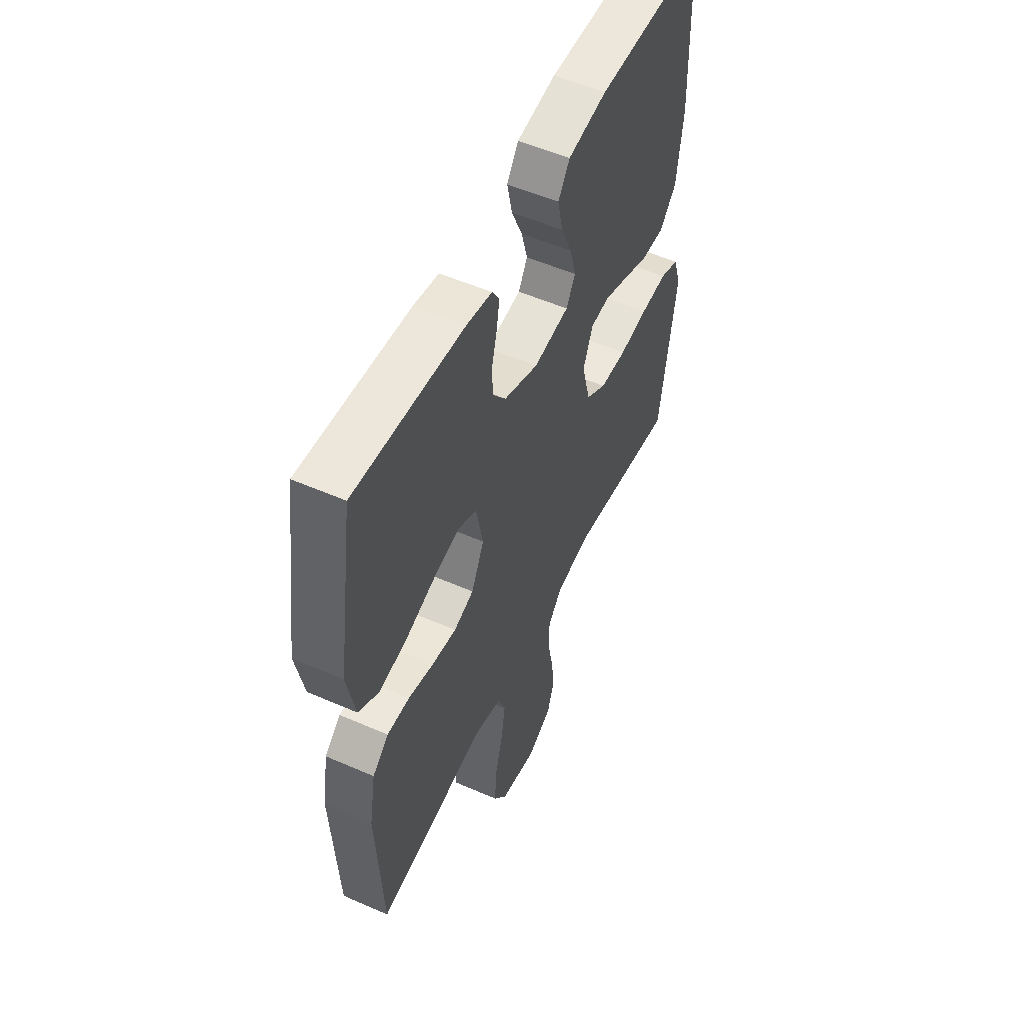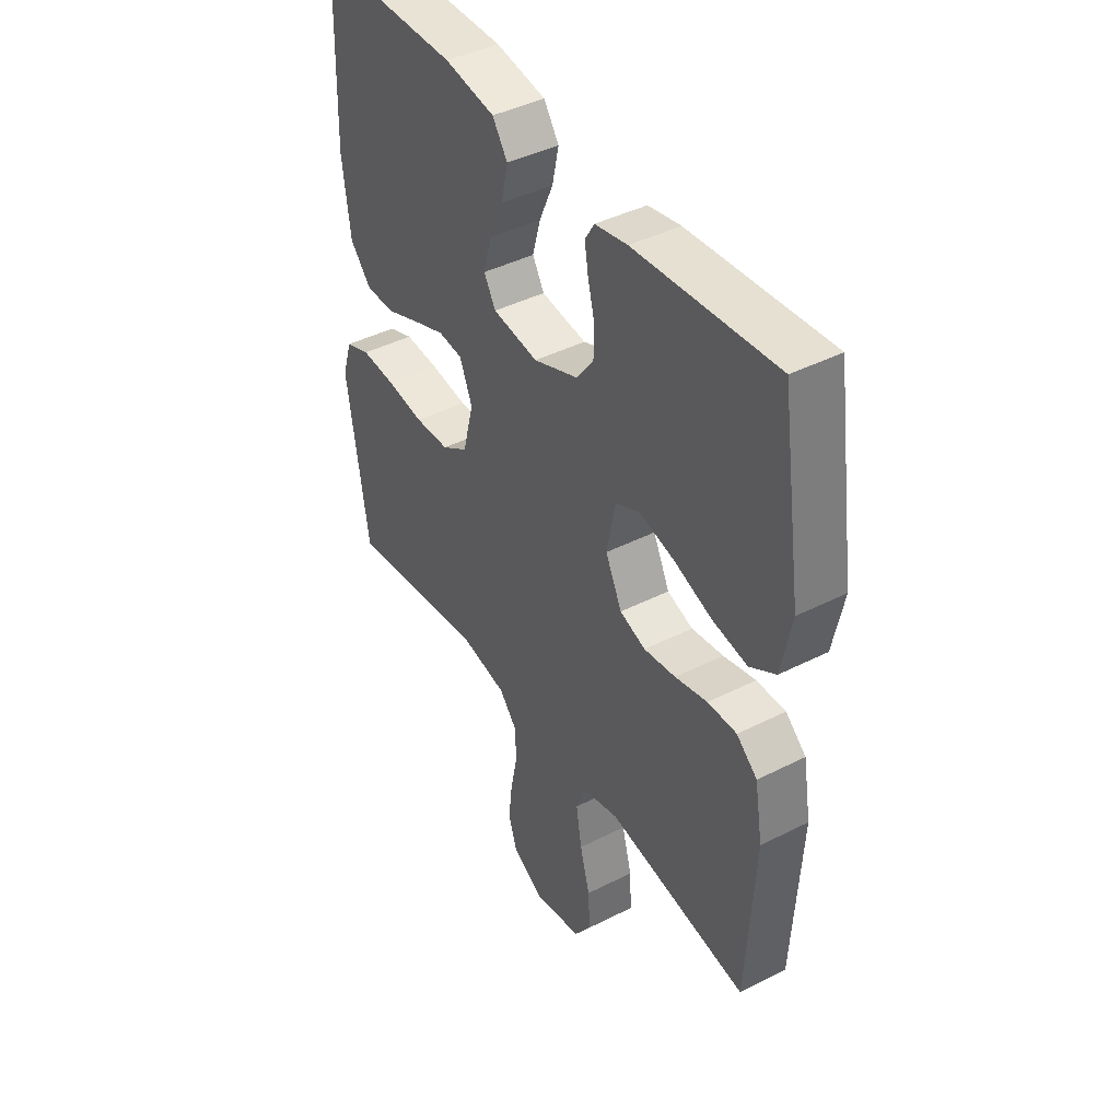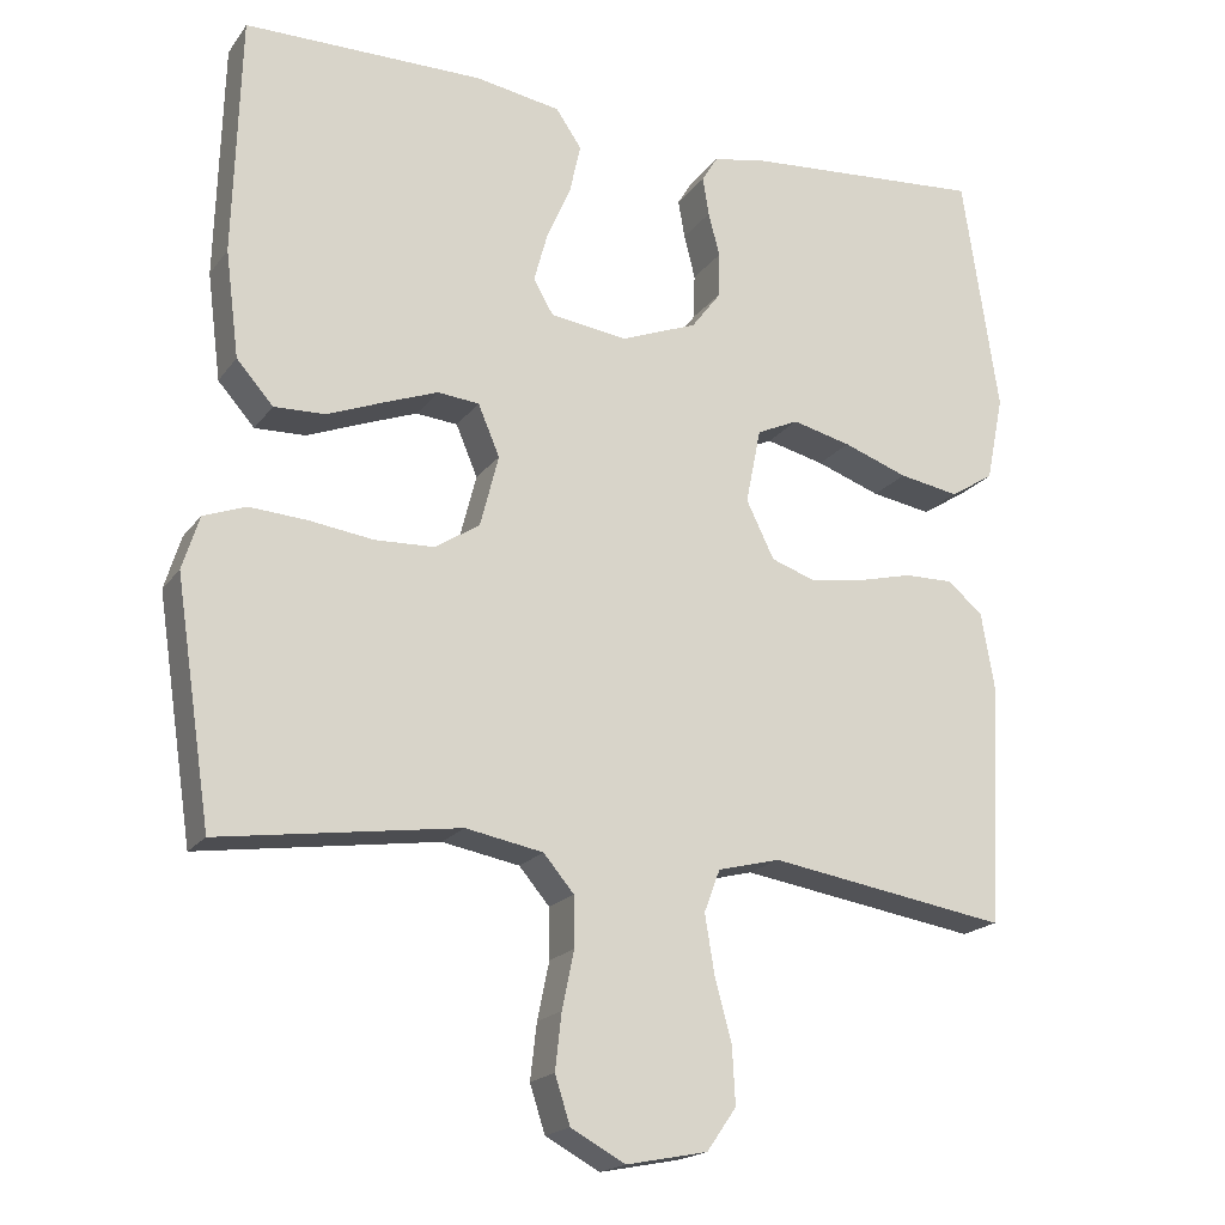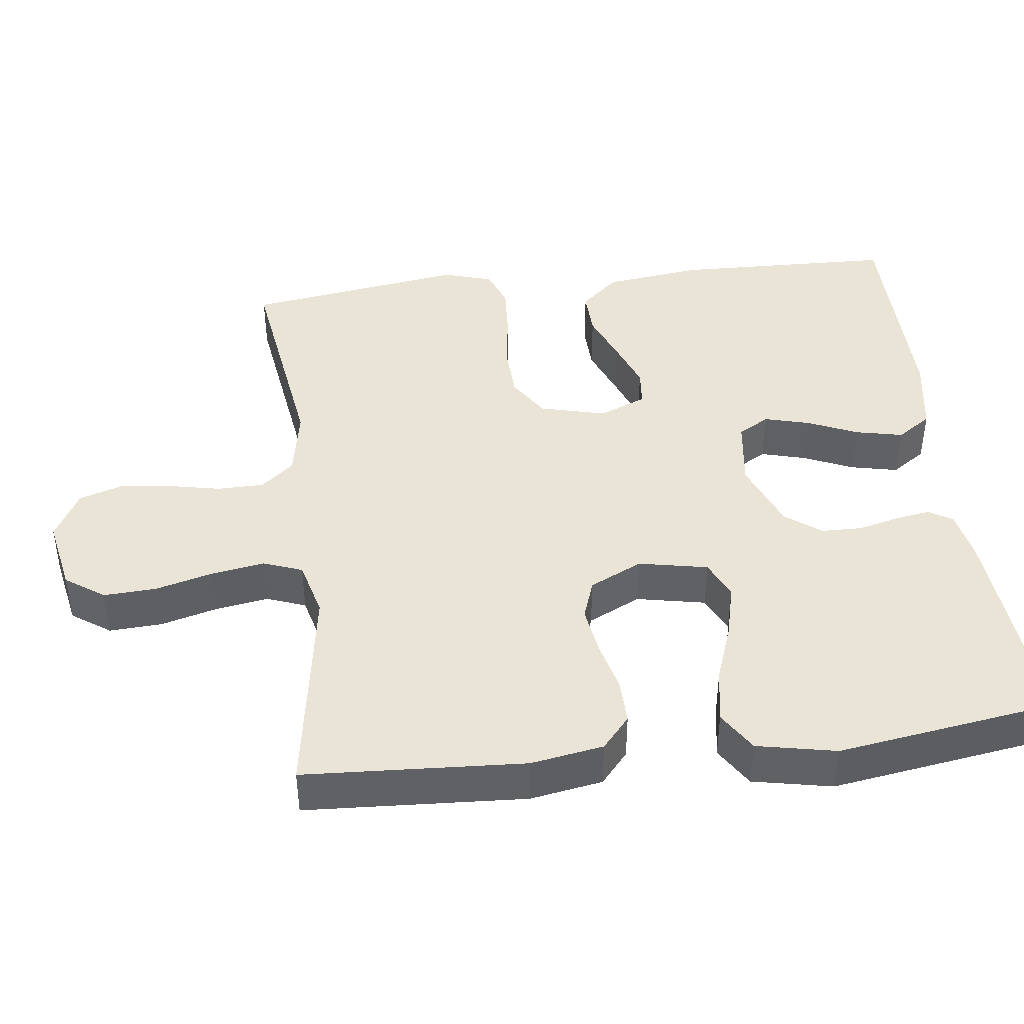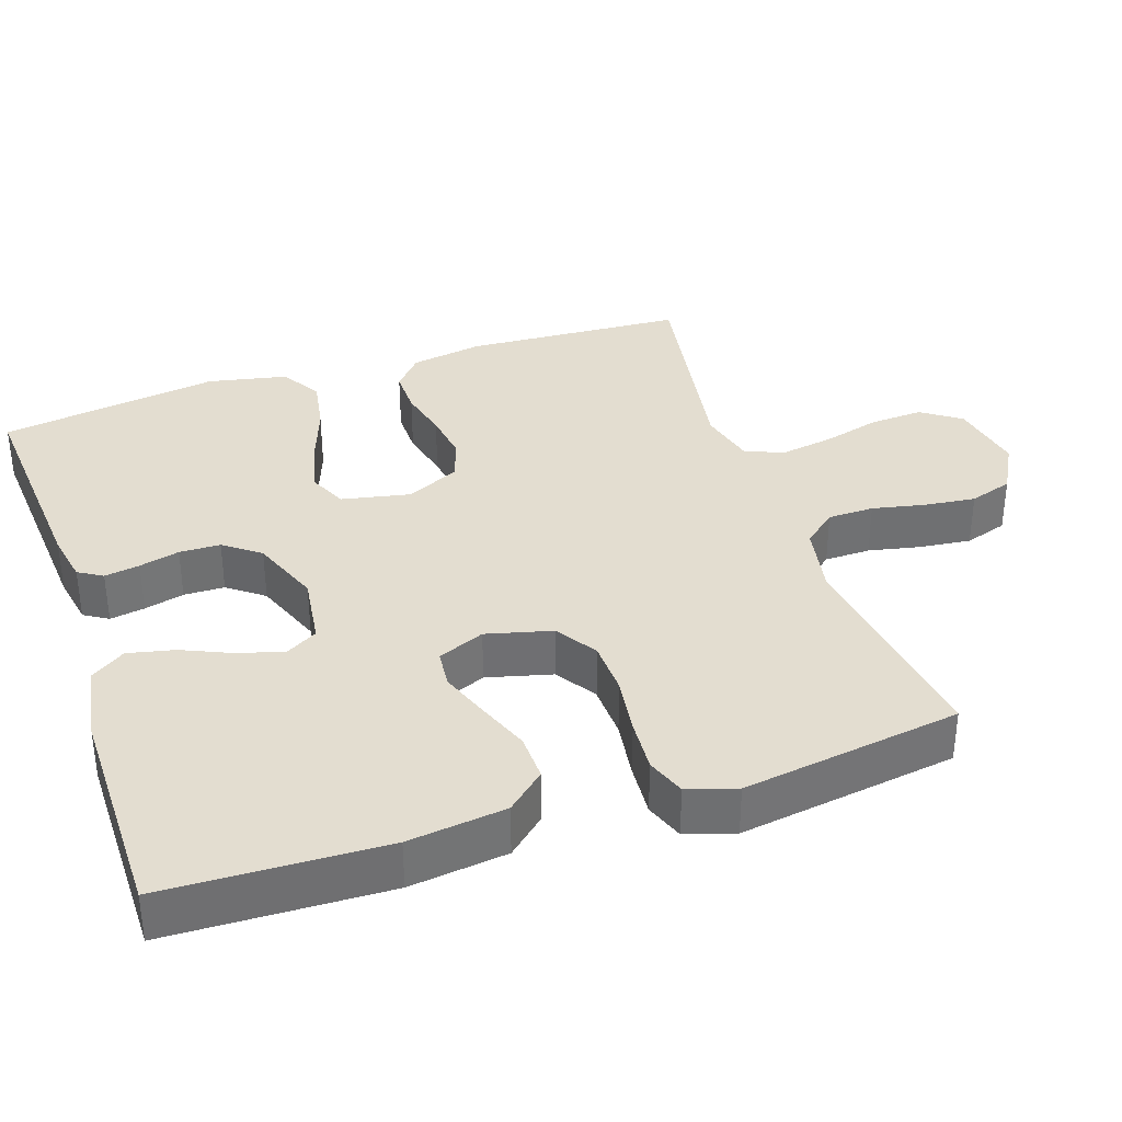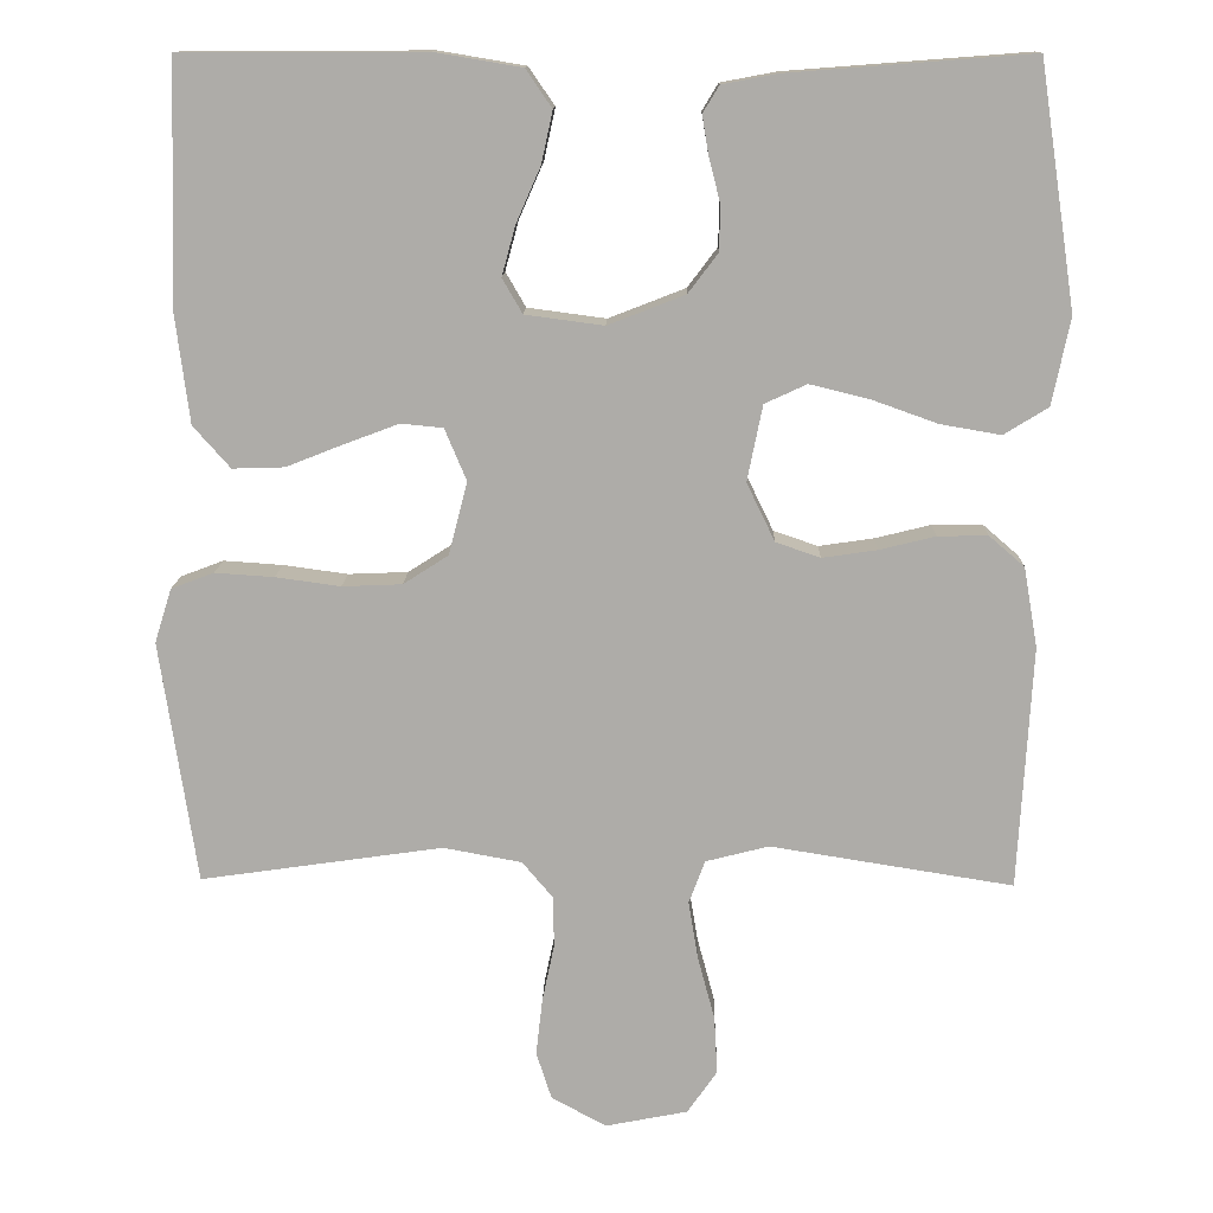
<metadata>
{"format":"obj","ext":"obj","renderer":"f3d","projection":"perspective","resolution":1024,"background":"white","views":[{"elev":53.8,"azim":-65.0,"up":"+Z"},{"elev":42.4,"azim":-121.3,"up":"+Z"},{"elev":-19.0,"azim":155.0,"up":"+Z"},{"elev":42.4,"azim":-97.0,"up":"+Y"},{"elev":35.6,"azim":71.5,"up":"+Y"},{"elev":12.9,"azim":-178.6,"up":"+Z"}]}
</metadata>
<code>
v 0.5 0.07 0.5
v 0.509 0.07 0.2
v 0.492 0.07 0.066
v 0.446 0.07 0.014
v 0.382 0.07 0.016
v 0.311 0.07 0.044
v 0.244 0.07 0.069
v 0.192 0.07 0.064
v 0.165 0.07 0
v 0.188 0.07 -0.09
v 0.244 0.07 -0.126
v 0.318 0.07 -0.129
v 0.398 0.07 -0.118
v 0.471 0.07 -0.113
v 0.524 0.07 -0.133
v 0.545 0.07 -0.2
v 0.5 0.07 -0.5
v 0.2 0.07 -0.457
v 0.103 0.07 -0.475
v 0.065 0.07 -0.52
v 0.064 0.07 -0.583
v 0.079 0.07 -0.655
v 0.087 0.07 -0.725
v 0.068 0.07 -0.784
v 0 0.07 -0.821
v -0.102 0.07 -0.801
v -0.139 0.07 -0.748
v -0.135 0.07 -0.676
v -0.114 0.07 -0.598
v -0.102 0.07 -0.525
v -0.122 0.07 -0.472
v -0.2 0.07 -0.452
v -0.5 0.07 -0.5
v -0.517 0.07 -0.2
v -0.5 0.07 -0.101
v -0.456 0.07 -0.063
v -0.394 0.07 -0.064
v -0.325 0.07 -0.081
v -0.257 0.07 -0.091
v -0.202 0.07 -0.072
v -0.167 0.07 0
v -0.186 0.07 0.094
v -0.238 0.07 0.118
v -0.312 0.07 0.1
v -0.393 0.07 0.071
v -0.468 0.07 0.058
v -0.523 0.07 0.092
v -0.545 0.07 0.2
v -0.5 0.07 0.5
v -0.2 0.07 0.477
v -0.131 0.07 0.464
v -0.111 0.07 0.431
v -0.119 0.07 0.383
v -0.133 0.07 0.328
v -0.132 0.07 0.272
v -0.095 0.07 0.223
v 0 0.07 0.186
v 0.097 0.07 0.199
v 0.122 0.07 0.242
v 0.105 0.07 0.304
v 0.075 0.07 0.372
v 0.061 0.07 0.436
v 0.093 0.07 0.483
v 0.2 0.07 0.501
v 0.5 0 0.5
v 0.509 0 0.2
v 0.492 0 0.066
v 0.446 0 0.014
v 0.382 0 0.016
v 0.311 0 0.044
v 0.244 0 0.069
v 0.192 0 0.064
v 0.165 0 0
v 0.188 0 -0.09
v 0.244 0 -0.126
v 0.318 0 -0.129
v 0.398 0 -0.118
v 0.471 0 -0.113
v 0.524 0 -0.133
v 0.545 0 -0.2
v 0.5 0 -0.5
v 0.2 0 -0.457
v 0.103 0 -0.475
v 0.065 0 -0.52
v 0.064 0 -0.583
v 0.079 0 -0.655
v 0.087 0 -0.725
v 0.068 0 -0.784
v 0 0 -0.821
v -0.102 0 -0.801
v -0.139 0 -0.748
v -0.135 0 -0.676
v -0.114 0 -0.598
v -0.102 0 -0.525
v -0.122 0 -0.472
v -0.2 0 -0.452
v -0.5 0 -0.5
v -0.517 0 -0.2
v -0.5 0 -0.101
v -0.456 0 -0.063
v -0.394 0 -0.064
v -0.325 0 -0.081
v -0.257 0 -0.091
v -0.202 0 -0.072
v -0.167 0 0
v -0.186 0 0.094
v -0.238 0 0.118
v -0.312 0 0.1
v -0.393 0 0.071
v -0.468 0 0.058
v -0.523 0 0.092
v -0.545 0 0.2
v -0.5 0 0.5
v -0.2 0 0.477
v -0.131 0 0.464
v -0.111 0 0.431
v -0.119 0 0.383
v -0.133 0 0.328
v -0.132 0 0.272
v -0.095 0 0.223
v 0 0 0.186
v 0.097 0 0.199
v 0.122 0 0.242
v 0.105 0 0.304
v 0.075 0 0.372
v 0.061 0 0.436
v 0.093 0 0.483
v 0.2 0 0.501
f 4 5 6
f 3 4 6
f 2 3 6
f 1 2 6
f 64 1 6
f 63 64 6
f 62 63 6
f 61 62 6
f 60 61 6
f 59 60 6 7
f 58 59 7 8
f 57 58 8 9
f 56 57 9 10
f 52 53 54
f 51 52 54
f 50 51 54
f 49 50 54
f 48 49 54
f 47 48 54
f 46 47 54
f 45 46 54
f 44 45 54
f 43 44 54 55
f 42 43 55 56
f 36 37 38
f 35 36 38
f 34 35 38
f 33 34 38
f 32 33 38
f 31 32 38 39
f 30 31 39 40
f 27 28 29
f 26 27 29
f 25 26 29
f 24 25 29
f 23 24 29
f 22 23 29
f 21 22 29
f 20 21 29 30
f 30 40 41
f 20 30 41
f 19 20 41
f 16 17 18
f 15 16 18
f 14 15 18
f 13 14 18
f 12 13 18
f 11 12 18 19
f 42 56 10
f 41 42 10
f 19 41 10
f 10 11 19
f 70 69 68
f 70 68 67
f 70 67 66
f 70 66 65
f 70 65 128
f 70 128 127
f 70 127 126
f 70 126 125
f 70 125 124
f 71 70 124 123
f 72 71 123 122
f 73 72 122 121
f 74 73 121 120
f 118 117 116
f 118 116 115
f 118 115 114
f 118 114 113
f 118 113 112
f 118 112 111
f 118 111 110
f 118 110 109
f 118 109 108
f 119 118 108 107
f 120 119 107 106
f 102 101 100
f 102 100 99
f 102 99 98
f 102 98 97
f 102 97 96
f 103 102 96 95
f 104 103 95 94
f 93 92 91
f 93 91 90
f 93 90 89
f 93 89 88
f 93 88 87
f 93 87 86
f 93 86 85
f 94 93 85 84
f 105 104 94
f 105 94 84
f 105 84 83
f 82 81 80
f 82 80 79
f 82 79 78
f 82 78 77
f 82 77 76
f 83 82 76 75
f 74 120 106
f 74 106 105
f 74 105 83
f 83 75 74
f 1 65 66 2
f 2 66 67 3
f 3 67 68 4
f 4 68 69 5
f 5 69 70 6
f 6 70 71 7
f 7 71 72 8
f 8 72 73 9
f 9 73 74 10
f 10 74 75 11
f 11 75 76 12
f 12 76 77 13
f 13 77 78 14
f 14 78 79 15
f 15 79 80 16
f 16 80 81 17
f 17 81 82 18
f 18 82 83 19
f 19 83 84 20
f 20 84 85 21
f 21 85 86 22
f 22 86 87 23
f 23 87 88 24
f 24 88 89 25
f 25 89 90 26
f 26 90 91 27
f 27 91 92 28
f 28 92 93 29
f 29 93 94 30
f 30 94 95 31
f 31 95 96 32
f 32 96 97 33
f 33 97 98 34
f 34 98 99 35
f 35 99 100 36
f 36 100 101 37
f 37 101 102 38
f 38 102 103 39
f 39 103 104 40
f 40 104 105 41
f 41 105 106 42
f 42 106 107 43
f 43 107 108 44
f 44 108 109 45
f 45 109 110 46
f 46 110 111 47
f 47 111 112 48
f 48 112 113 49
f 49 113 114 50
f 50 114 115 51
f 51 115 116 52
f 52 116 117 53
f 53 117 118 54
f 54 118 119 55
f 55 119 120 56
f 56 120 121 57
f 57 121 122 58
f 58 122 123 59
f 59 123 124 60
f 60 124 125 61
f 61 125 126 62
f 62 126 127 63
f 63 127 128 64
f 64 128 65 1

</code>
